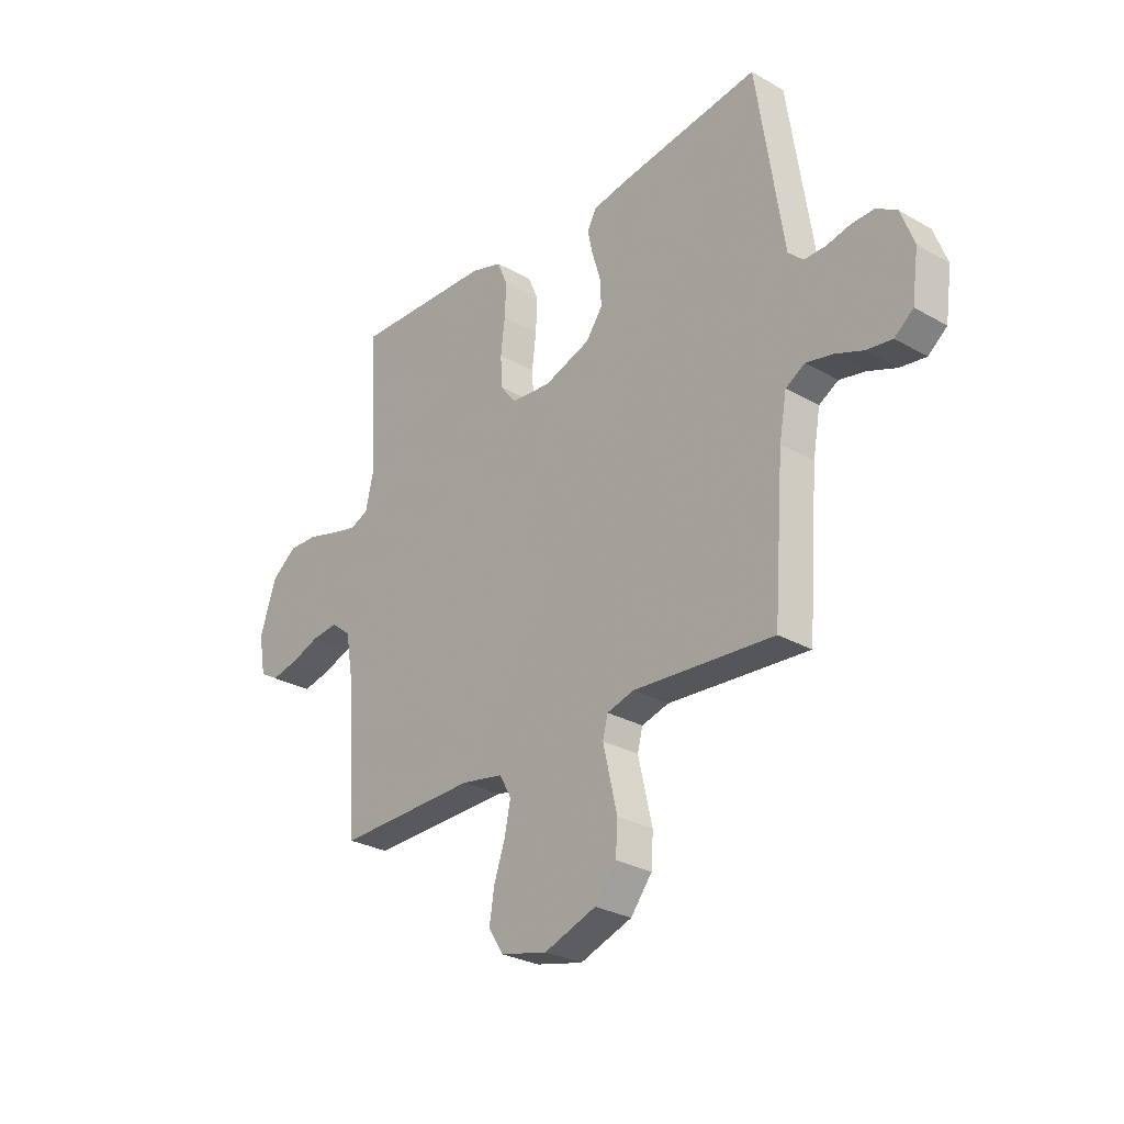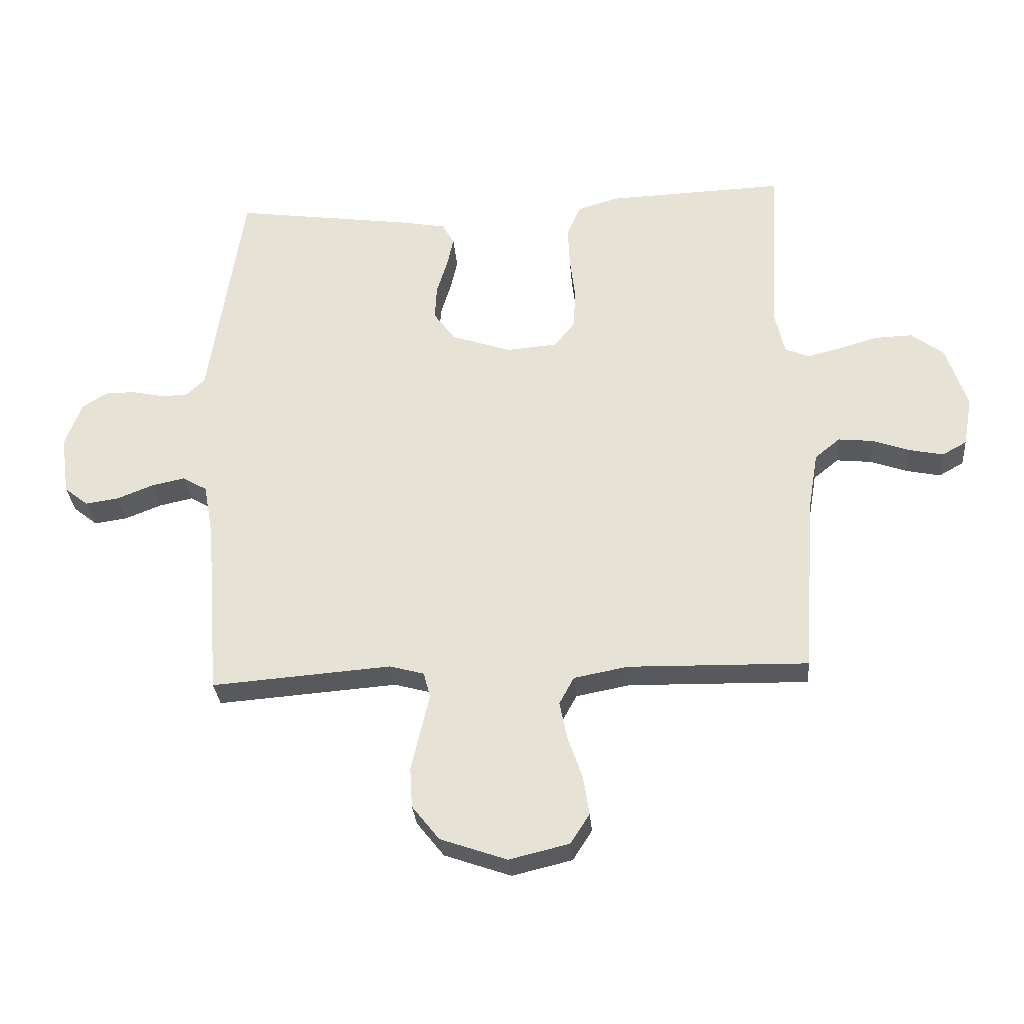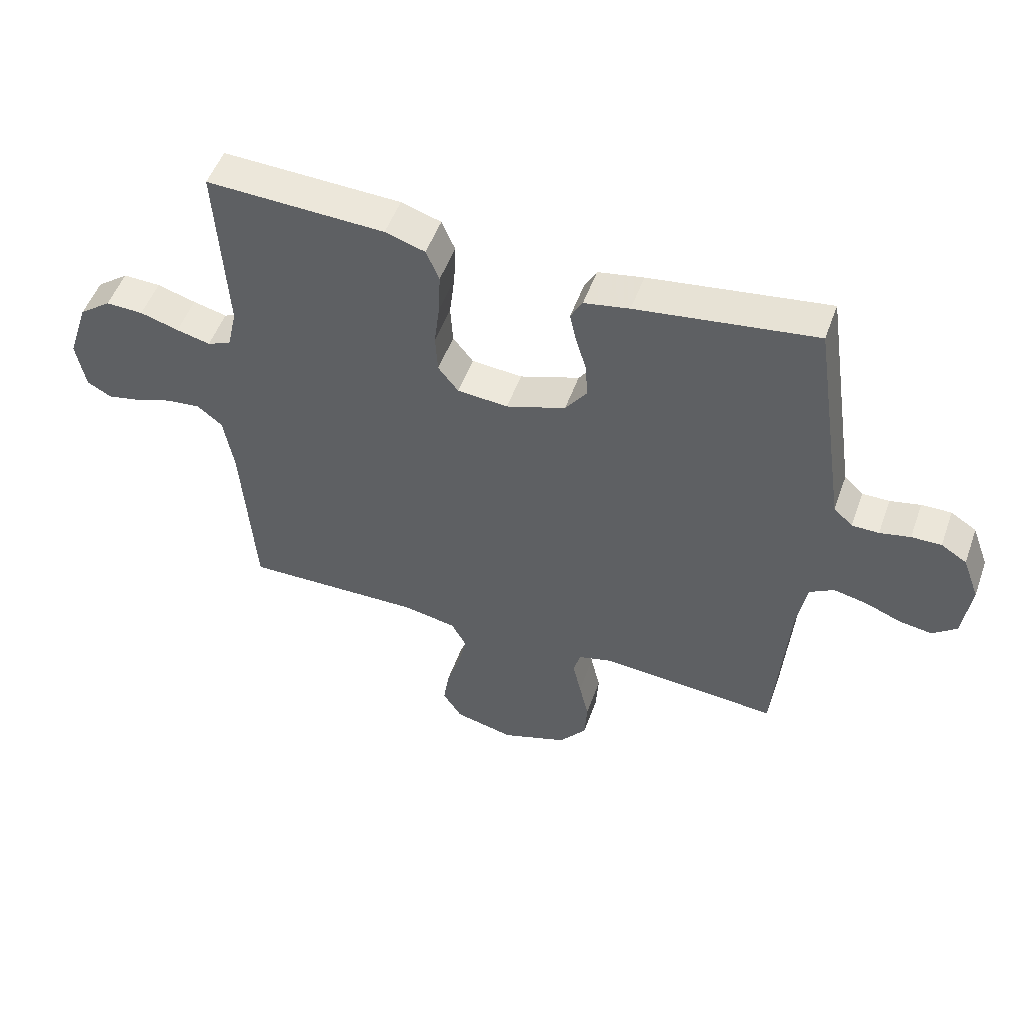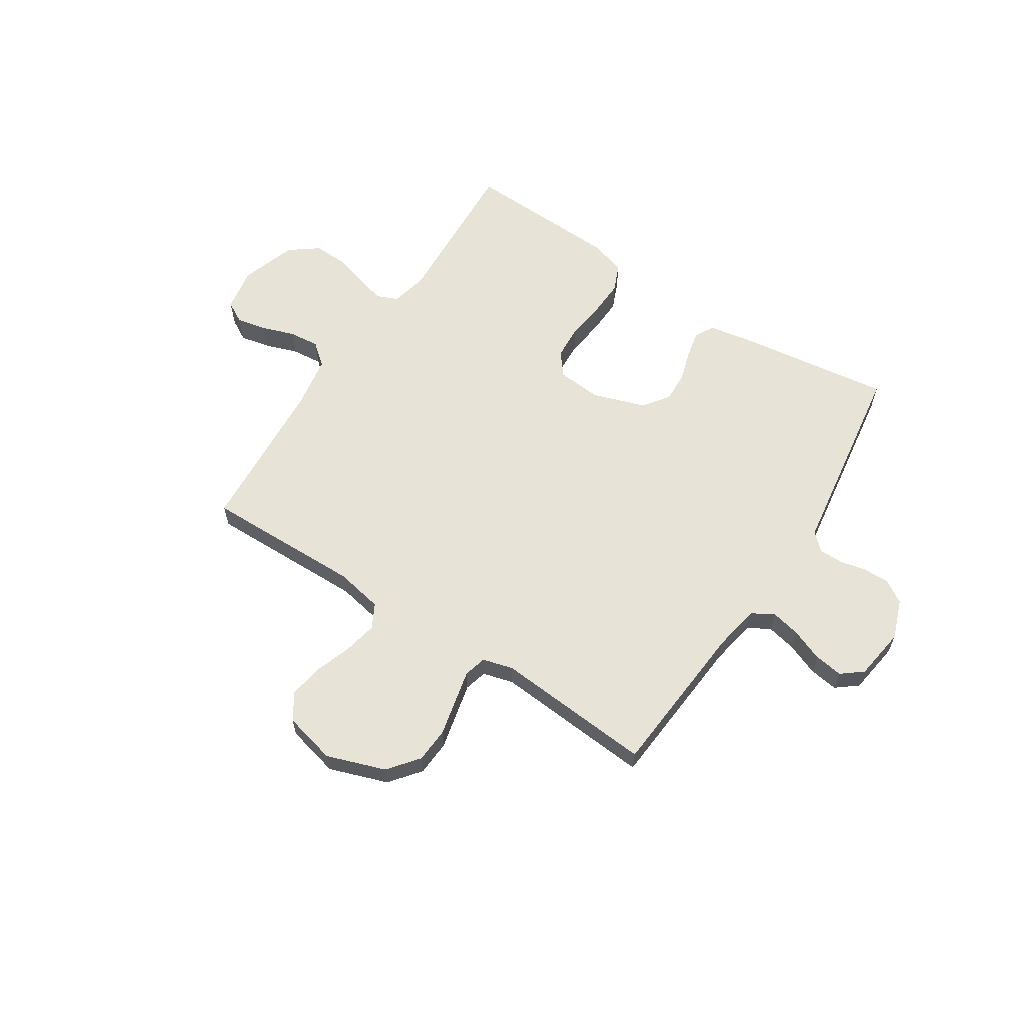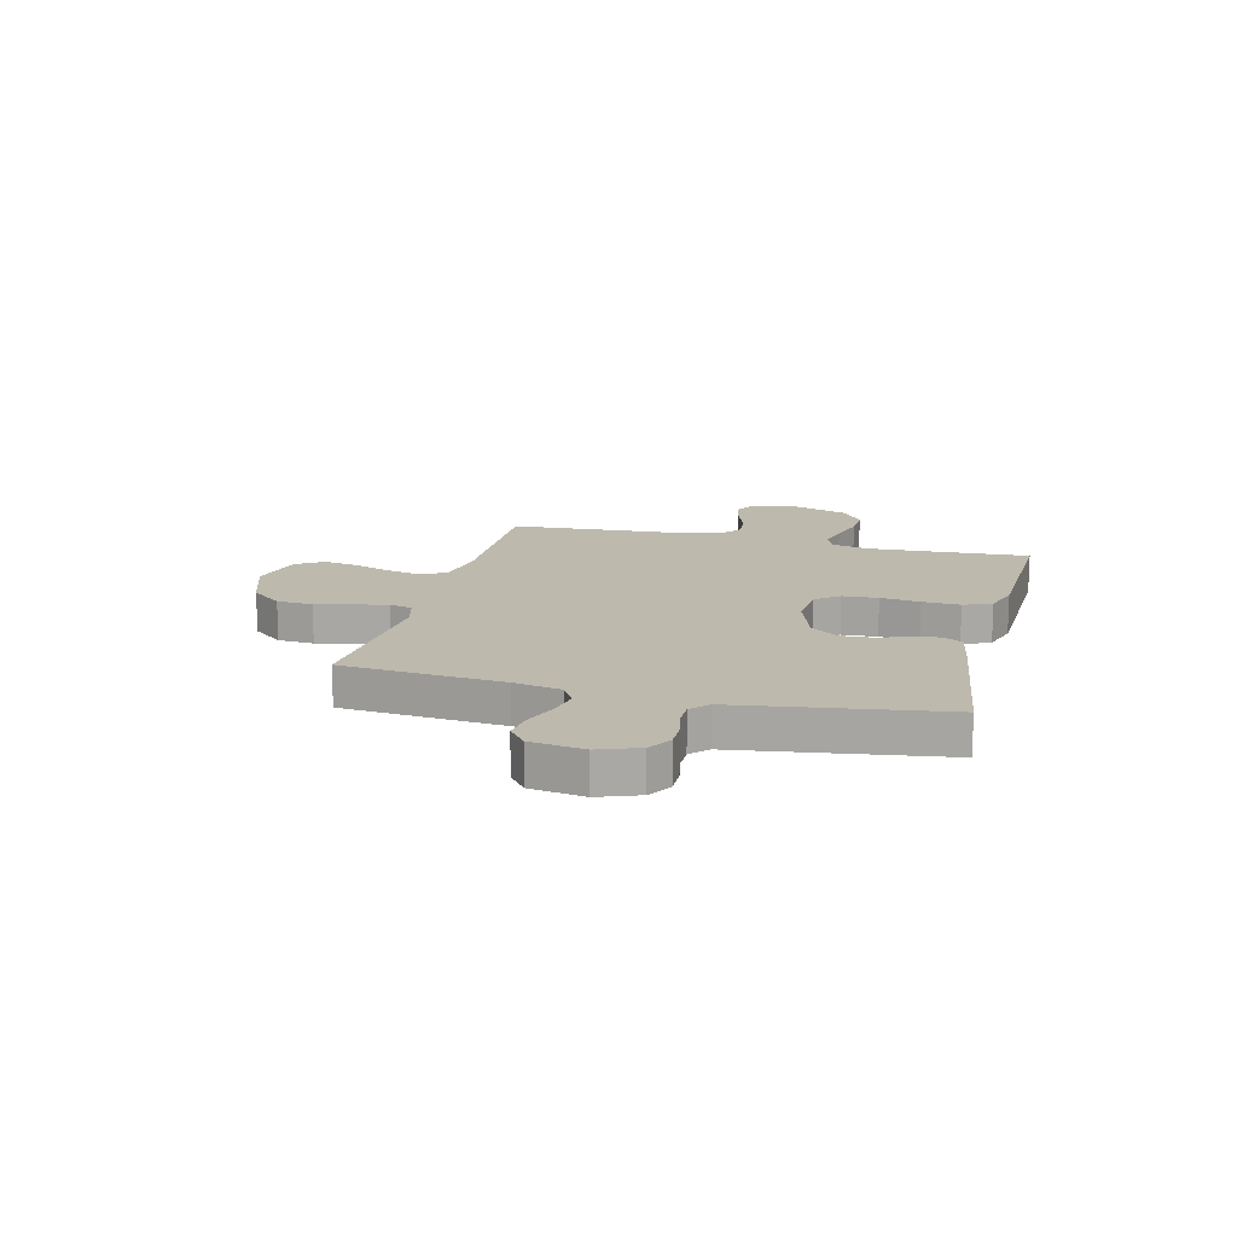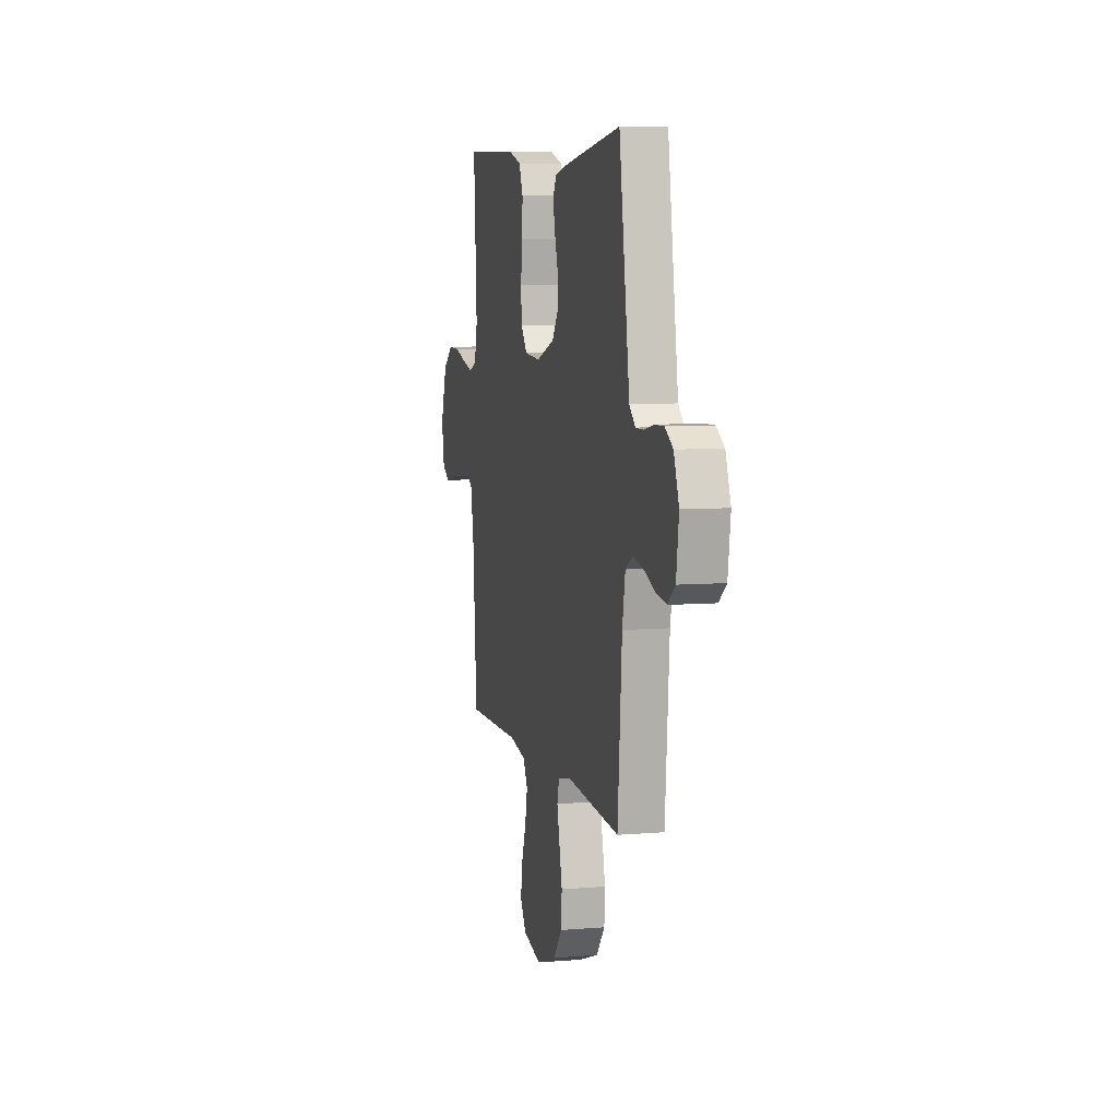
<metadata>
{"format":"obj","ext":"obj","renderer":"f3d","projection":"perspective","resolution":1024,"background":"white","views":[{"elev":-28.4,"azim":-130.6,"up":"+Z"},{"elev":-30.4,"azim":4.7,"up":"+Z"},{"elev":51.5,"azim":-160.5,"up":"+Z"},{"elev":61.5,"azim":-146.9,"up":"+Y"},{"elev":15.2,"azim":-75.7,"up":"+Y"},{"elev":7.2,"azim":-103.5,"up":"+Z"}]}
</metadata>
<code>
v 0.5 0.07 0.5
v 0.483 0.07 0.2
v 0.499 0.07 0.129
v 0.539 0.07 0.112
v 0.596 0.07 0.126
v 0.661 0.07 0.145
v 0.724 0.07 0.147
v 0.778 0.07 0.106
v 0.813 0.07 0
v 0.798 0.07 -0.083
v 0.757 0.07 -0.106
v 0.7 0.07 -0.094
v 0.638 0.07 -0.072
v 0.58 0.07 -0.066
v 0.538 0.07 -0.1
v 0.521 0.07 -0.2
v 0.5 0.07 -0.5
v 0.2 0.07 -0.494
v 0.11 0.07 -0.511
v 0.085 0.07 -0.557
v 0.098 0.07 -0.621
v 0.122 0.07 -0.691
v 0.132 0.07 -0.756
v 0.1 0.07 -0.806
v 0 0.07 -0.83
v -0.111 0.07 -0.791
v -0.157 0.07 -0.733
v -0.161 0.07 -0.666
v -0.145 0.07 -0.597
v -0.131 0.07 -0.536
v -0.142 0.07 -0.493
v -0.2 0.07 -0.477
v -0.5 0.07 -0.5
v -0.523 0.07 -0.2
v -0.539 0.07 -0.112
v -0.58 0.07 -0.088
v -0.636 0.07 -0.1
v -0.697 0.07 -0.124
v -0.752 0.07 -0.132
v -0.792 0.07 -0.1
v -0.806 0.07 0
v -0.778 0.07 0.075
v -0.735 0.07 0.102
v -0.685 0.07 0.101
v -0.634 0.07 0.09
v -0.589 0.07 0.09
v -0.557 0.07 0.12
v -0.545 0.07 0.2
v -0.5 0.07 0.5
v -0.2 0.07 0.458
v -0.124 0.07 0.444
v -0.104 0.07 0.408
v -0.115 0.07 0.357
v -0.133 0.07 0.298
v -0.136 0.07 0.24
v -0.1 0.07 0.19
v 0 0.07 0.156
v 0.085 0.07 0.163
v 0.119 0.07 0.206
v 0.123 0.07 0.272
v 0.114 0.07 0.346
v 0.111 0.07 0.416
v 0.133 0.07 0.468
v 0.2 0.07 0.489
v 0.5 0 0.5
v 0.483 0 0.2
v 0.499 0 0.129
v 0.539 0 0.112
v 0.596 0 0.126
v 0.661 0 0.145
v 0.724 0 0.147
v 0.778 0 0.106
v 0.813 0 0
v 0.798 0 -0.083
v 0.757 0 -0.106
v 0.7 0 -0.094
v 0.638 0 -0.072
v 0.58 0 -0.066
v 0.538 0 -0.1
v 0.521 0 -0.2
v 0.5 0 -0.5
v 0.2 0 -0.494
v 0.11 0 -0.511
v 0.085 0 -0.557
v 0.098 0 -0.621
v 0.122 0 -0.691
v 0.132 0 -0.756
v 0.1 0 -0.806
v 0 0 -0.83
v -0.111 0 -0.791
v -0.157 0 -0.733
v -0.161 0 -0.666
v -0.145 0 -0.597
v -0.131 0 -0.536
v -0.142 0 -0.493
v -0.2 0 -0.477
v -0.5 0 -0.5
v -0.523 0 -0.2
v -0.539 0 -0.112
v -0.58 0 -0.088
v -0.636 0 -0.1
v -0.697 0 -0.124
v -0.752 0 -0.132
v -0.792 0 -0.1
v -0.806 0 0
v -0.778 0 0.075
v -0.735 0 0.102
v -0.685 0 0.101
v -0.634 0 0.09
v -0.589 0 0.09
v -0.557 0 0.12
v -0.545 0 0.2
v -0.5 0 0.5
v -0.2 0 0.458
v -0.124 0 0.444
v -0.104 0 0.408
v -0.115 0 0.357
v -0.133 0 0.298
v -0.136 0 0.24
v -0.1 0 0.19
v 0 0 0.156
v 0.085 0 0.163
v 0.119 0 0.206
v 0.123 0 0.272
v 0.114 0 0.346
v 0.111 0 0.416
v 0.133 0 0.468
v 0.2 0 0.489
f 64 1 2
f 63 64 2
f 62 63 2
f 61 62 2
f 60 61 2
f 59 60 2 3
f 58 59 3 4
f 57 58 4
f 52 53 54
f 51 52 54
f 50 51 54
f 49 50 54
f 48 49 54
f 47 48 54
f 46 47 54 55
f 43 44 45
f 42 43 45
f 41 42 45
f 40 41 45
f 39 40 45
f 38 39 45
f 37 38 45
f 36 37 45 46
f 46 55 56
f 36 46 56
f 35 36 56
f 32 33 34
f 35 56 57
f 34 35 57
f 32 34 57
f 31 32 57
f 27 28 29
f 26 27 29
f 25 26 29
f 24 25 29
f 23 24 29
f 22 23 29
f 21 22 29
f 20 21 29 30
f 16 17 18
f 15 16 18 19
f 11 12 13
f 10 11 13
f 9 10 13
f 8 9 13
f 7 8 13
f 6 7 13
f 5 6 13
f 4 5 13 14
f 57 4 14 15
f 30 31 57
f 20 30 57
f 19 20 57
f 15 19 57
f 66 65 128
f 66 128 127
f 66 127 126
f 66 126 125
f 66 125 124
f 67 66 124 123
f 68 67 123 122
f 68 122 121
f 118 117 116
f 118 116 115
f 118 115 114
f 118 114 113
f 118 113 112
f 118 112 111
f 119 118 111 110
f 109 108 107
f 109 107 106
f 109 106 105
f 109 105 104
f 109 104 103
f 109 103 102
f 109 102 101
f 110 109 101 100
f 120 119 110
f 120 110 100
f 120 100 99
f 98 97 96
f 121 120 99
f 121 99 98
f 121 98 96
f 121 96 95
f 93 92 91
f 93 91 90
f 93 90 89
f 93 89 88
f 93 88 87
f 93 87 86
f 93 86 85
f 94 93 85 84
f 82 81 80
f 83 82 80 79
f 77 76 75
f 77 75 74
f 77 74 73
f 77 73 72
f 77 72 71
f 77 71 70
f 77 70 69
f 78 77 69 68
f 79 78 68 121
f 121 95 94
f 121 94 84
f 121 84 83
f 121 83 79
f 1 65 66 2
f 2 66 67 3
f 3 67 68 4
f 4 68 69 5
f 5 69 70 6
f 6 70 71 7
f 7 71 72 8
f 8 72 73 9
f 9 73 74 10
f 10 74 75 11
f 11 75 76 12
f 12 76 77 13
f 13 77 78 14
f 14 78 79 15
f 15 79 80 16
f 16 80 81 17
f 17 81 82 18
f 18 82 83 19
f 19 83 84 20
f 20 84 85 21
f 21 85 86 22
f 22 86 87 23
f 23 87 88 24
f 24 88 89 25
f 25 89 90 26
f 26 90 91 27
f 27 91 92 28
f 28 92 93 29
f 29 93 94 30
f 30 94 95 31
f 31 95 96 32
f 32 96 97 33
f 33 97 98 34
f 34 98 99 35
f 35 99 100 36
f 36 100 101 37
f 37 101 102 38
f 38 102 103 39
f 39 103 104 40
f 40 104 105 41
f 41 105 106 42
f 42 106 107 43
f 43 107 108 44
f 44 108 109 45
f 45 109 110 46
f 46 110 111 47
f 47 111 112 48
f 48 112 113 49
f 49 113 114 50
f 50 114 115 51
f 51 115 116 52
f 52 116 117 53
f 53 117 118 54
f 54 118 119 55
f 55 119 120 56
f 56 120 121 57
f 57 121 122 58
f 58 122 123 59
f 59 123 124 60
f 60 124 125 61
f 61 125 126 62
f 62 126 127 63
f 63 127 128 64
f 64 128 65 1

</code>
